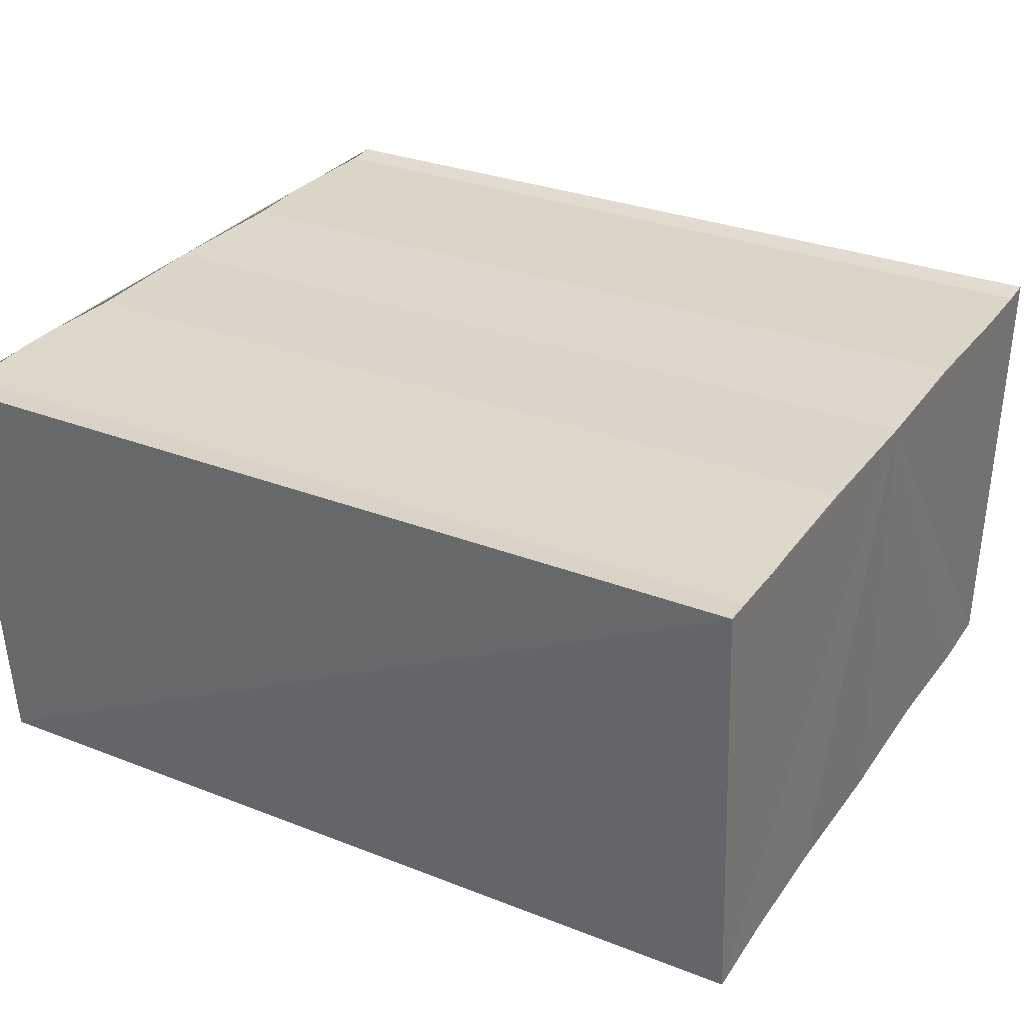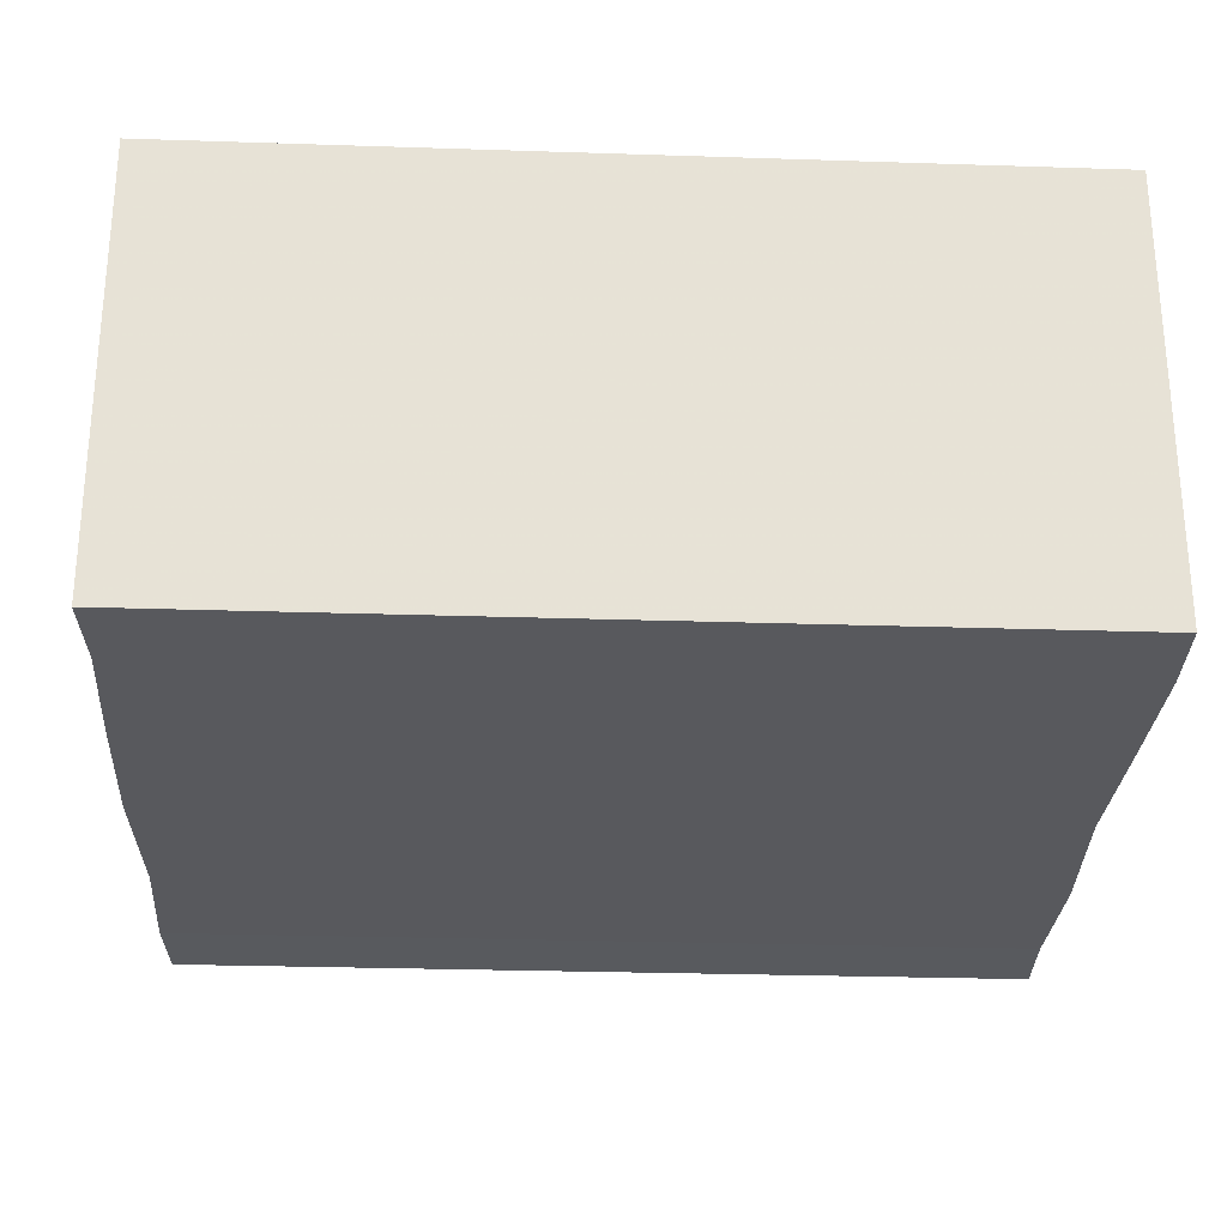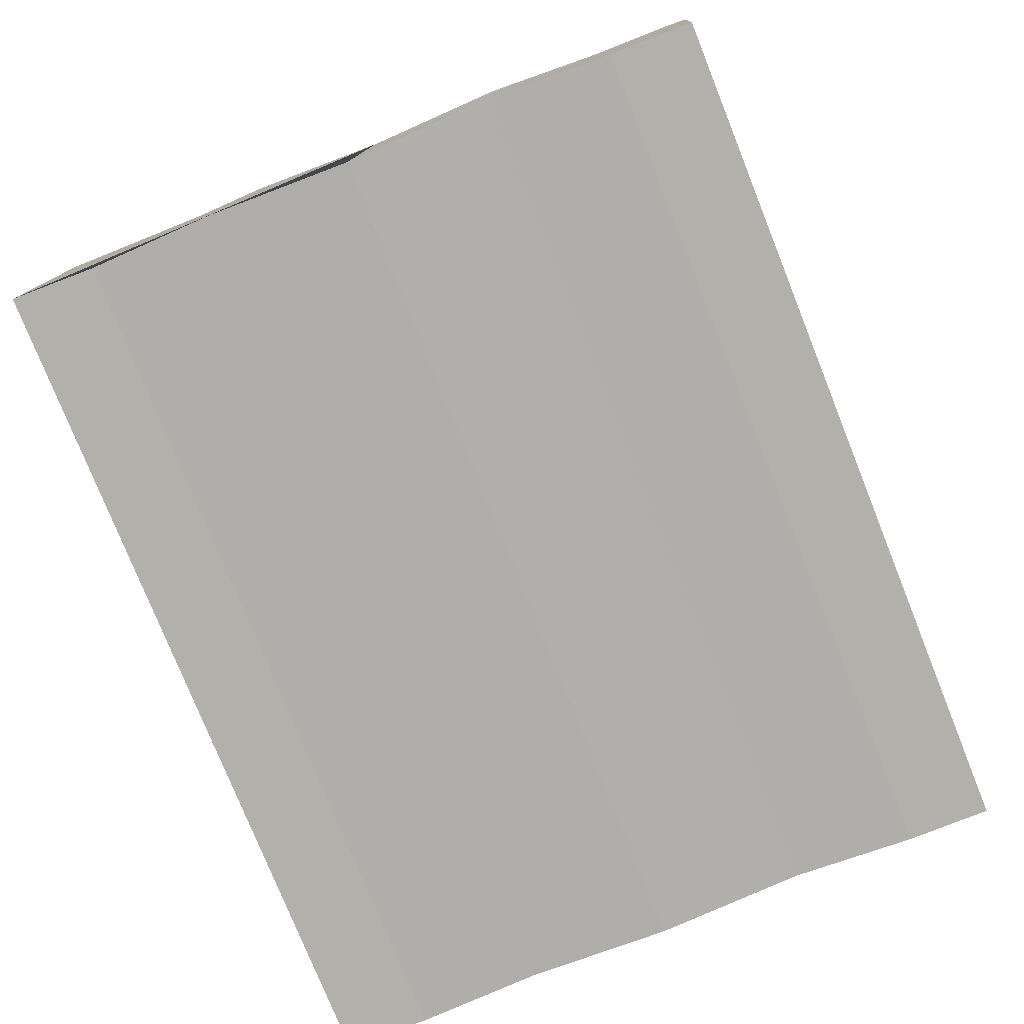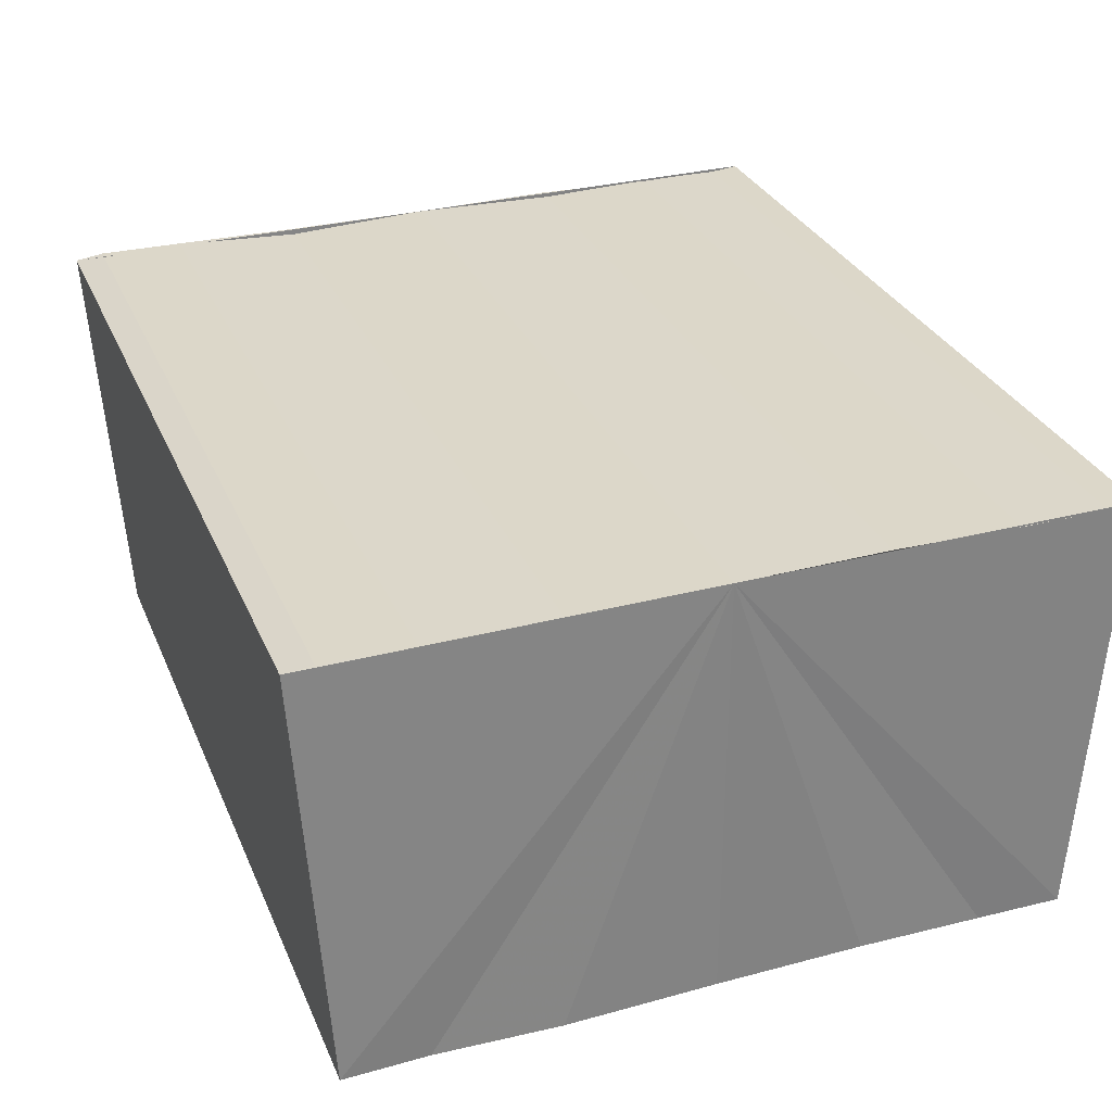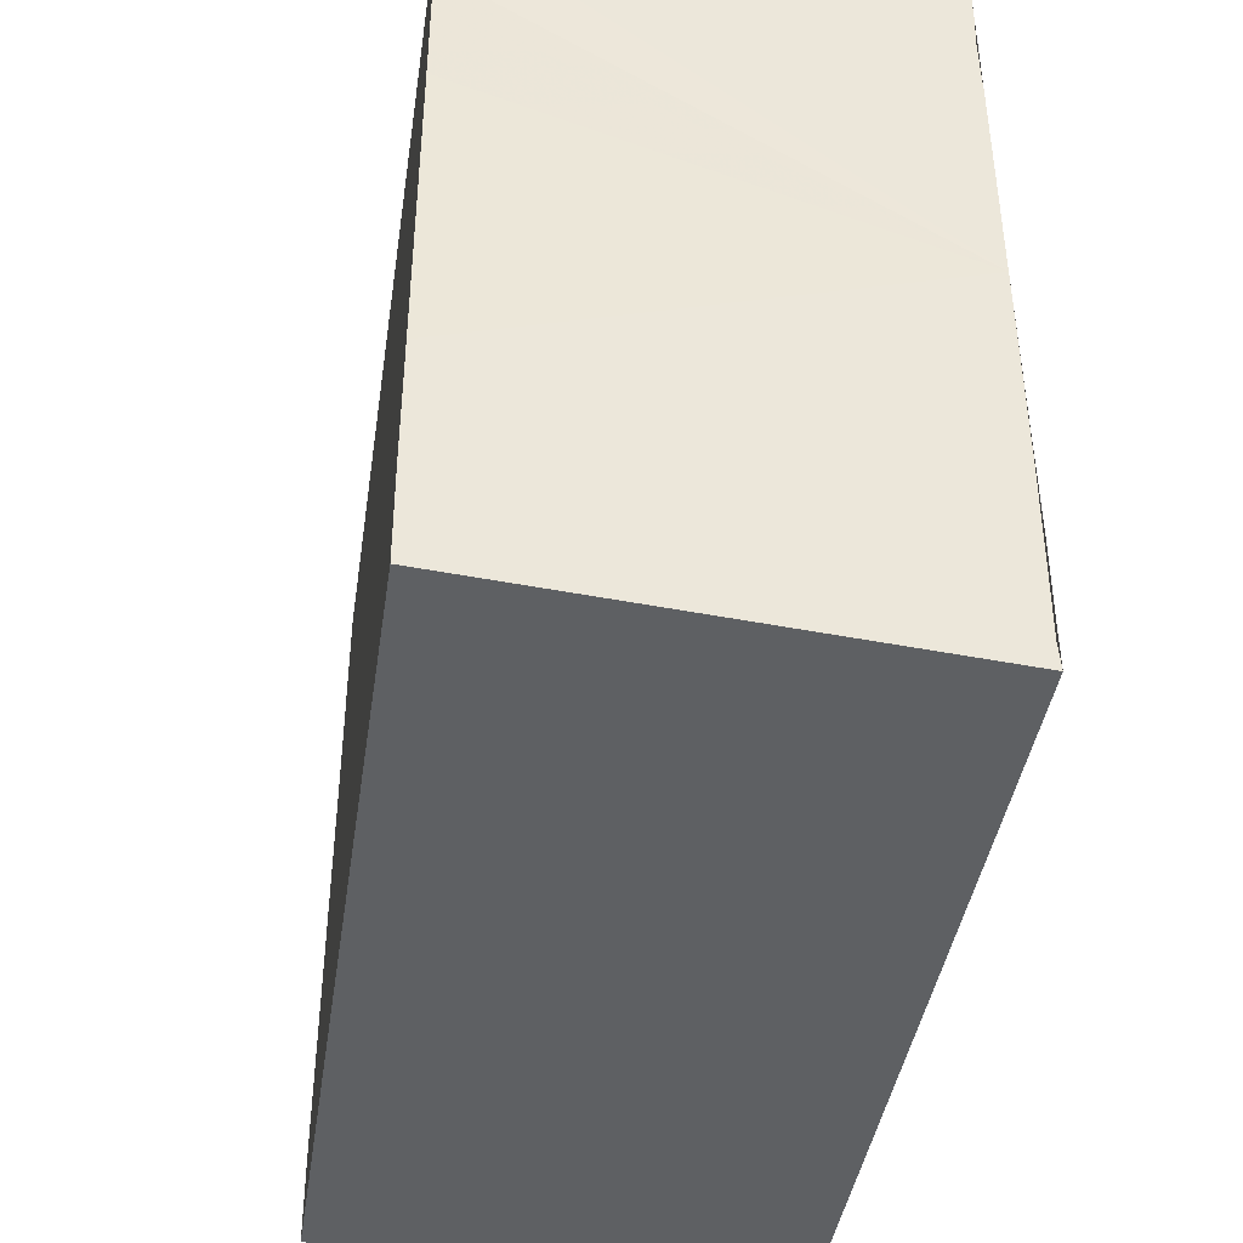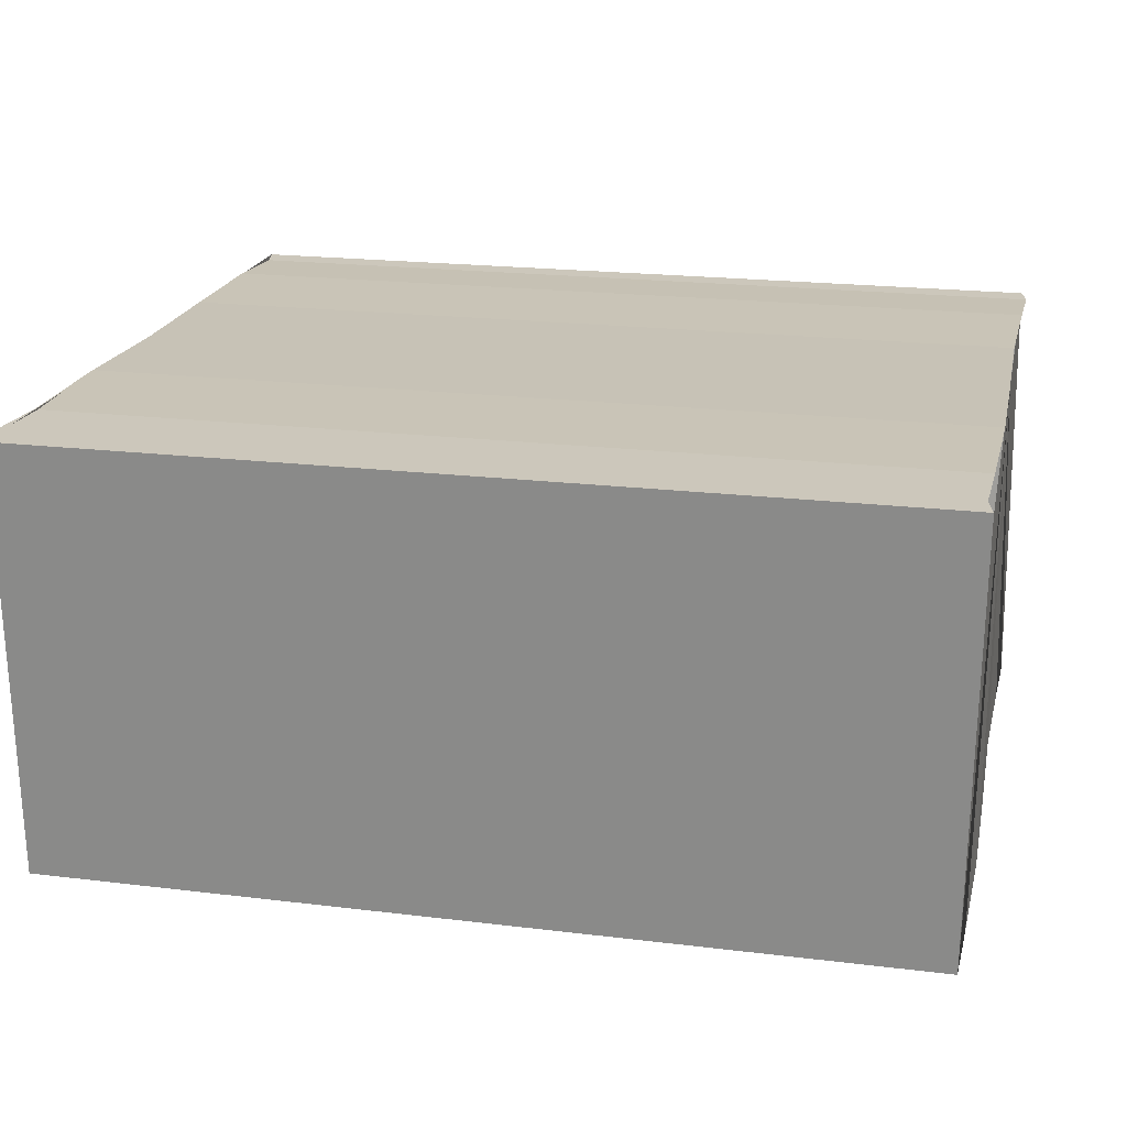
<metadata>
{"format":"obj","ext":"obj","renderer":"f3d","projection":"perspective","resolution":1024,"background":"white","views":[{"elev":30.2,"azim":29.4,"up":"+Y"},{"elev":-29.9,"azim":177.2,"up":"+Y"},{"elev":-77.9,"azim":111.8,"up":"+Y"},{"elev":30.7,"azim":69.6,"up":"+Y"},{"elev":-41.7,"azim":81.3,"up":"+Z"},{"elev":19.8,"azim":12.4,"up":"+Y"}]}
</metadata>
<code>
o 2359
v 2244 1864 9.665
v 2244 1864 9.662
v 2244 1864 9.665
v 2244 1864 9.662
v 2244 1864 9.659
v 2244 1864 9.659
v 2244 1864 9.657
v 2244 1864 9.657
v 2244 1864 9.656
v 2244 1864 9.656
v 2244 1864 9.656
v 2244 1864 9.657
v 2244 1864 9.659
v 2244 1864 9.662
v 2244 1864 9.665
v 2244 1864 9.668
v 2244 1864 9.671
v 2244 1864 9.673
v 2244 1864 9.674
v 2244 1864 9.668
v 2244 1864 9.657
v 2244 1864 9.656
v 2244 1864 9.657
v 2244 1864 9.656
v 2244 1864 9.657
v 2244 1864 9.659
v 2244 1864 9.662
v 2244 1864 9.665
v 2244 1864 9.668
v 2244 1864 9.671
v 2244 1864 9.673
v 2244 1864 9.674
v 2244 1864 9.668
v 2244 1864 9.671
v 2244 1864 9.671
v 2244 1864 9.673
v 2244 1864 9.673
v 2244 1864 9.674
v 2244 1864 9.674
v 2244 1864 9.674
v 2244 1864 9.673
v 2244 1864 9.674
v 2244 1864 9.673
v 2244 1864 9.674
v 2244 1864 9.671
v 2244 1864 9.673
v 2244 1864 9.668
v 2244 1864 9.671
v 2244 1864 9.665
v 2244 1864 9.668
v 2244 1864 9.662
v 2244 1864 9.665
v 2244 1864 9.659
v 2244 1864 9.662
v 2244 1864 9.657
v 2244 1864 9.659
v 2244 1864 9.657
v 2244 1864 9.659
v 2244 1864 9.662
v 2244 1864 9.659
v 2244 1864 9.665
v 2244 1864 9.662
v 2244 1864 9.668
v 2244 1864 9.665
v 2244 1864 9.671
v 2244 1864 9.668
v 2244 1864 9.673
v 2244 1864 9.671
f 1 2 3
f 3 2 4
f 2 5 4
f 4 5 6
f 5 7 6
f 6 7 8
f 7 9 8
f 8 10 11
f 3 11 12
f 3 12 13
f 3 13 14
f 3 14 15
f 3 15 16
f 3 16 17
f 3 17 18
f 3 18 19
f 20 1 3
f 1 21 10
f 22 21 23
f 24 25 22
f 1 26 21
f 1 27 26
f 1 28 27
f 1 29 28
f 1 30 29
f 1 31 30
f 1 32 31
f 33 1 20
f 34 33 20
f 35 33 34
f 36 35 34
f 37 35 36
f 38 37 36
f 39 37 40
f 41 32 42
f 43 44 41
f 45 31 46
f 47 48 45
f 49 50 47
f 51 52 49
f 53 54 51
f 55 56 53
f 57 58 55
f 58 59 60
f 59 61 62
f 61 63 64
f 63 65 66
f 65 67 68

</code>
